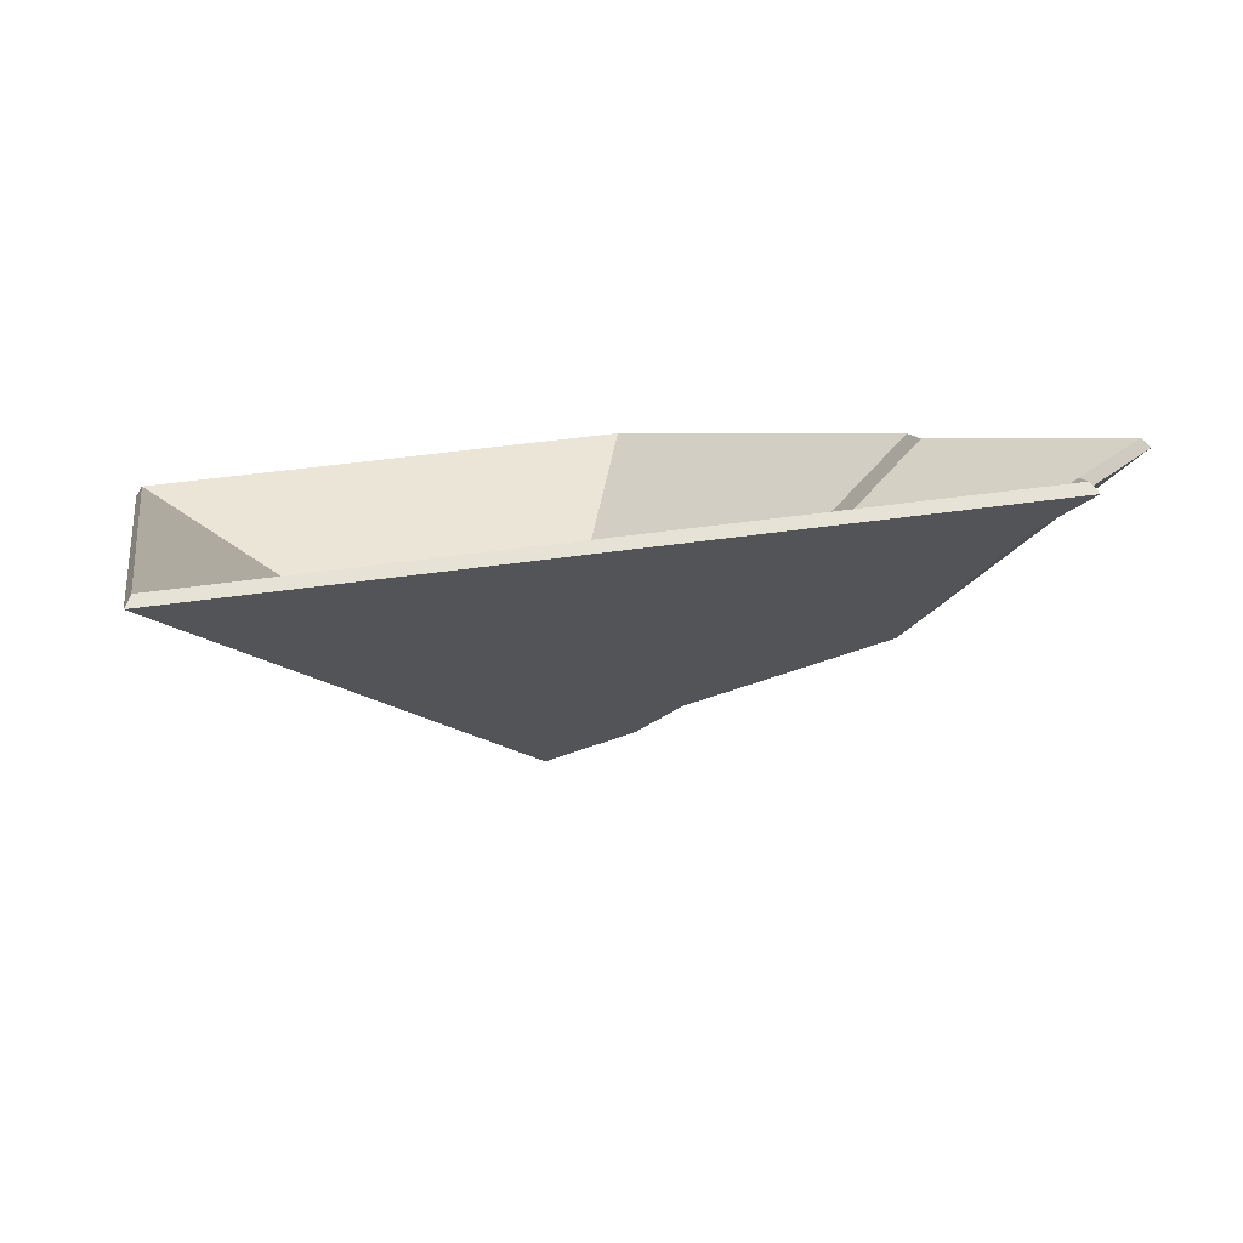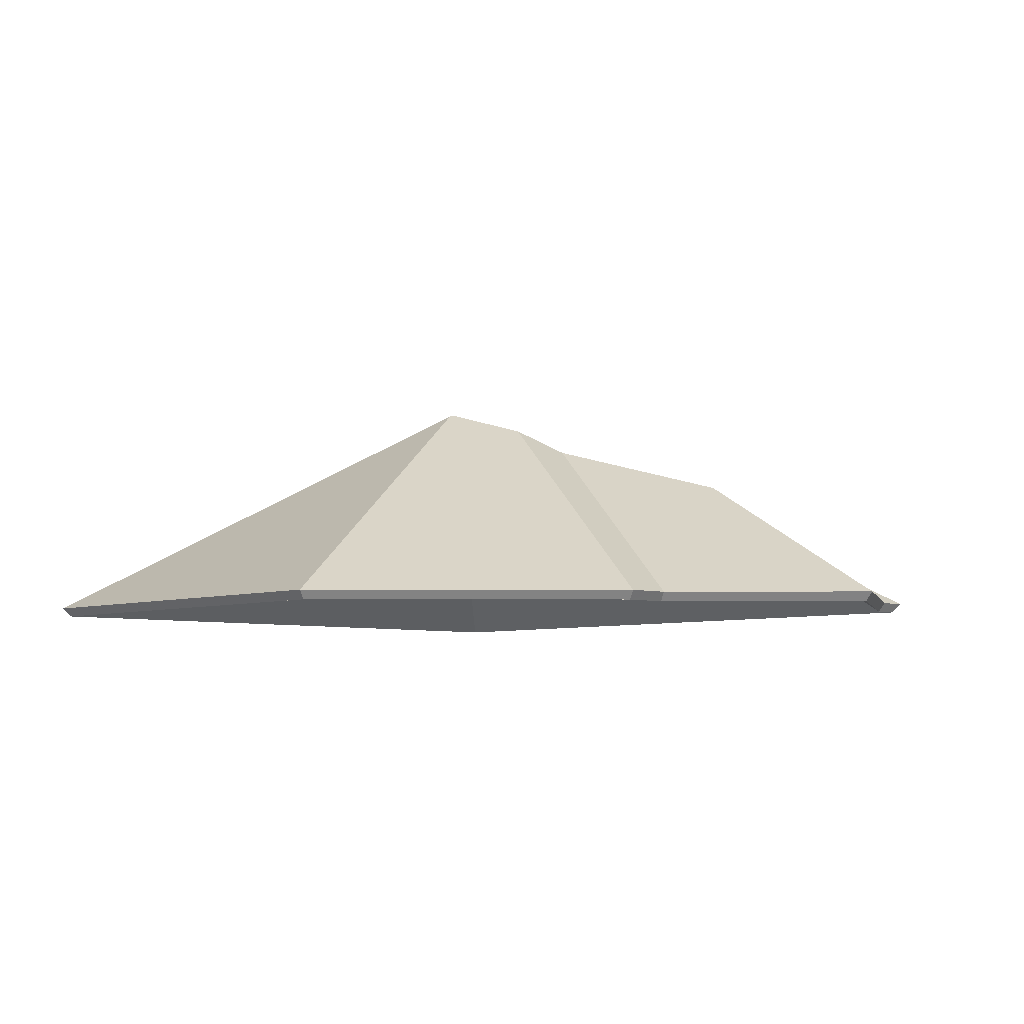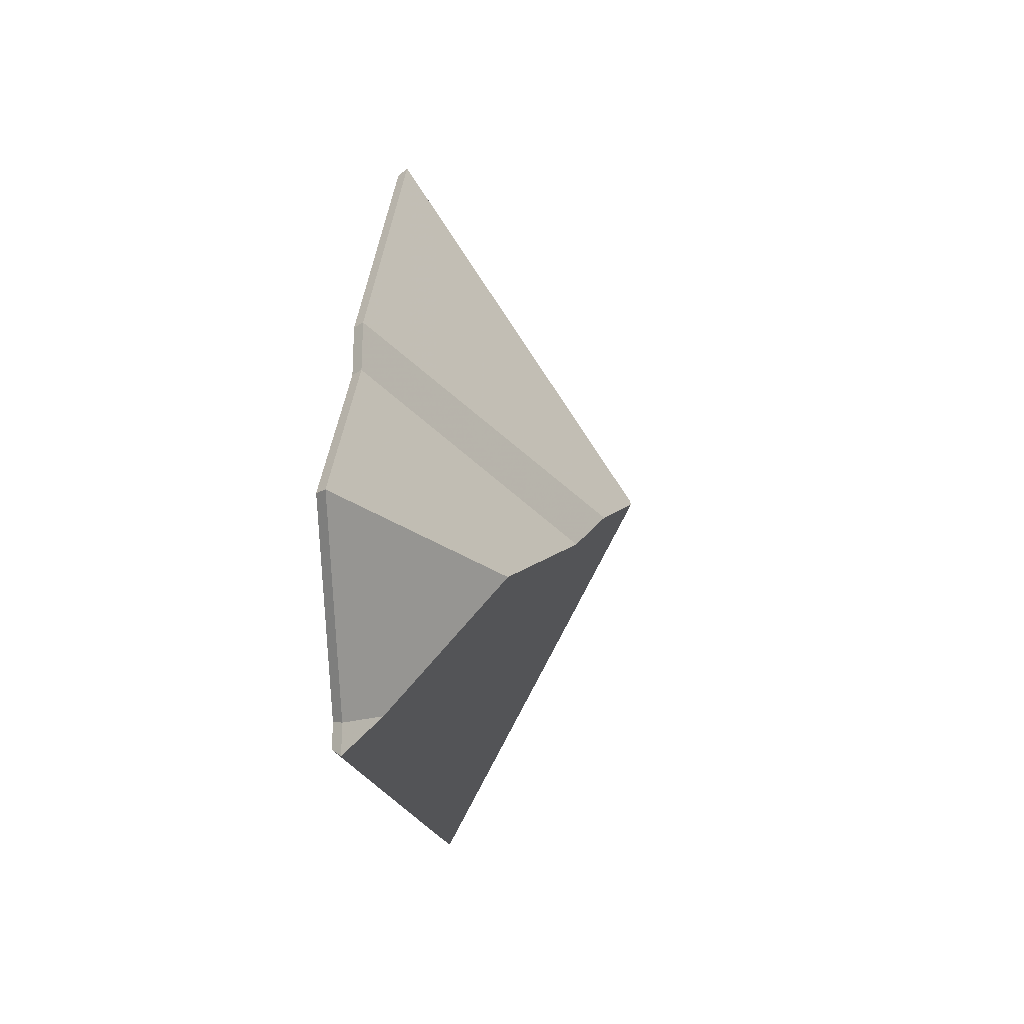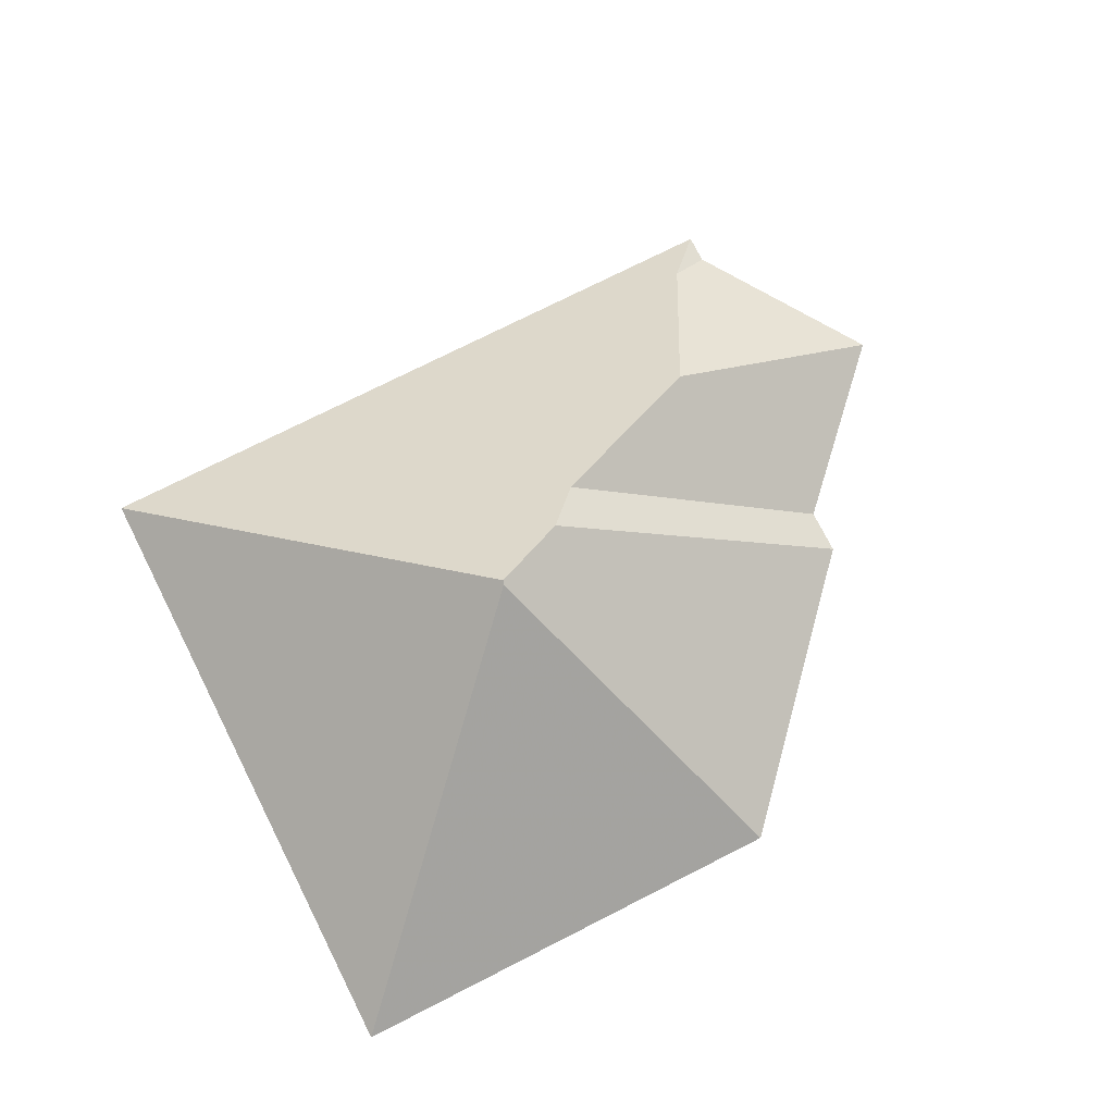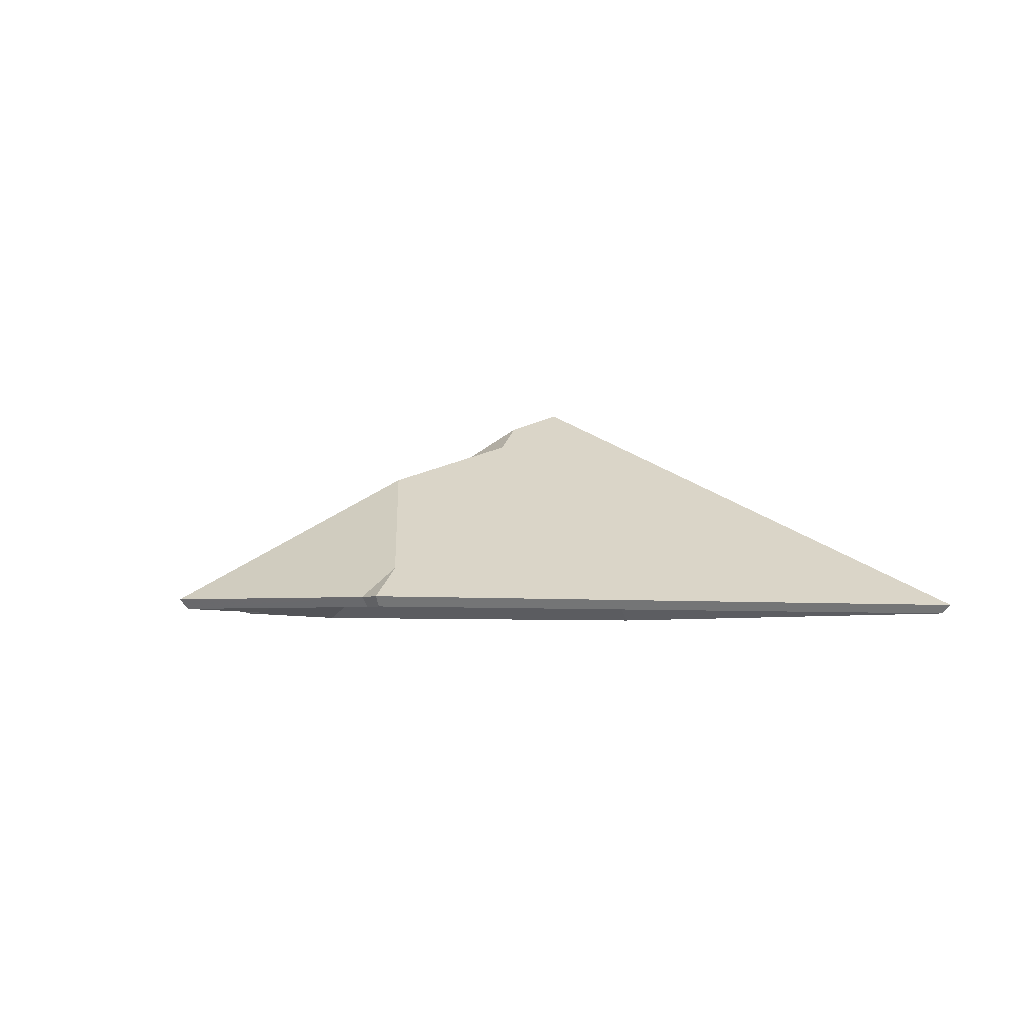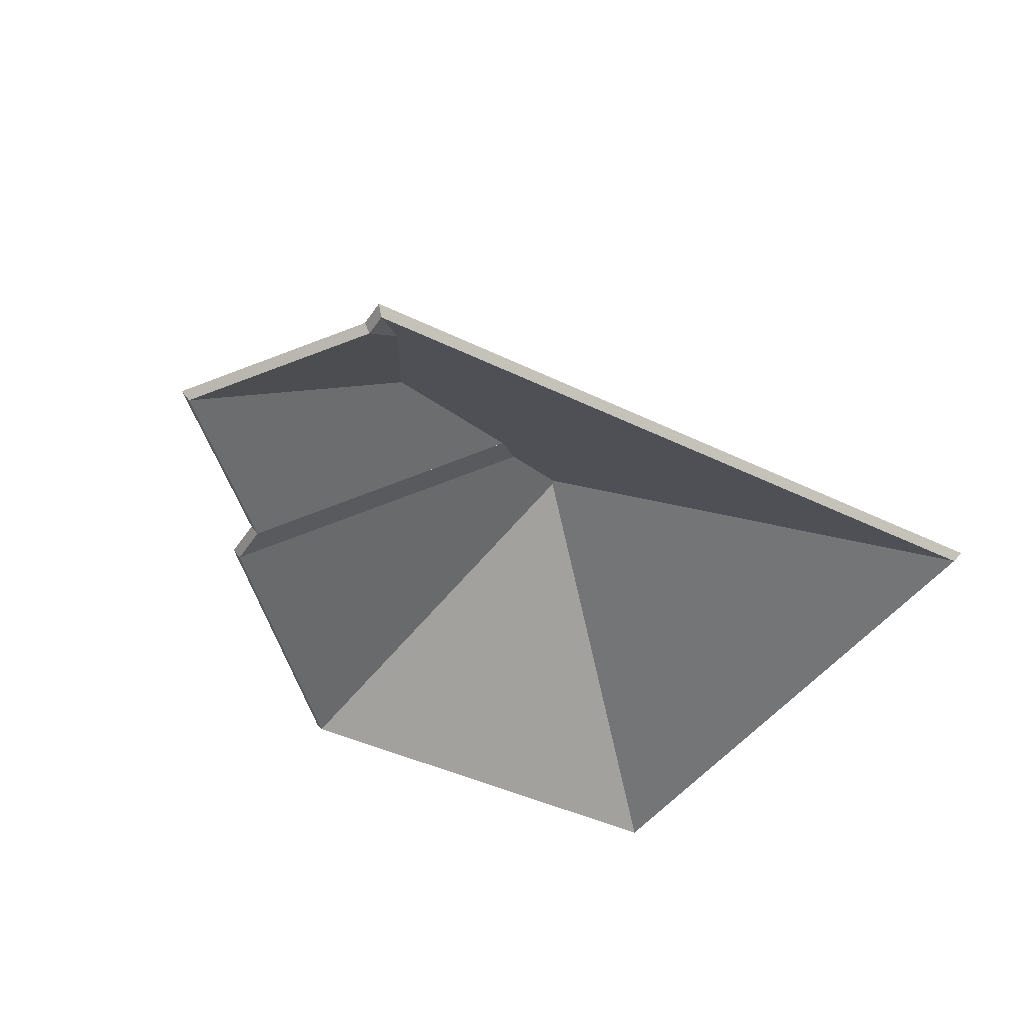
<metadata>
{"format":"obj","ext":"obj","renderer":"f3d","projection":"perspective","resolution":1024,"background":"white","views":[{"elev":-79.3,"azim":5.3,"up":"+Z"},{"elev":-6.0,"azim":37.9,"up":"+Y"},{"elev":-5.1,"azim":95.9,"up":"+Z"},{"elev":74.8,"azim":-36.2,"up":"+Y"},{"elev":-4.0,"azim":140.0,"up":"+Y"},{"elev":-41.7,"azim":140.0,"up":"+Y"}]}
</metadata>
<code>
v -4.178 0.1903 -4.725
v -4.178 0.1925 -4.725
v -4.172 0.1863 -4.726
v -4.172 0.1863 -4.726
v -4.178 0.1925 -4.725
v -4.171 0.1878 -4.726
v -4.194 0.2087 -4.705
v -4.194 0.2064 -4.705
v -4.178 0.1903 -4.725
v -4.178 0.1903 -4.725
v -4.194 0.2087 -4.705
v -4.178 0.1925 -4.725
v -4.172 0.1863 -4.726
v -4.171 0.1878 -4.726
v -4.158 0.1863 -4.695
v -4.158 0.1863 -4.695
v -4.171 0.1878 -4.726
v -4.157 0.1878 -4.695
v -4.158 0.1863 -4.695
v -4.157 0.1878 -4.695
v -4.194 0.2064 -4.705
v -4.157 0.1878 -4.695
v -4.194 0.2064 -4.705
v -4.194 0.2087 -4.705
v -4.178 0.1925 -4.725
v -4.171 0.1878 -4.726
v -4.157 0.1878 -4.695
v -4.178 0.1925 -4.725
v -4.157 0.1878 -4.695
v -4.194 0.2087 -4.705
v -4.172 0.1863 -4.726
v -4.158 0.1863 -4.695
v -4.178 0.1903 -4.725
v -4.178 0.1903 -4.725
v -4.158 0.1863 -4.695
v -4.194 0.2064 -4.705
v -4.171 0.1863 -4.73
v -4.17 0.1878 -4.731
v -4.172 0.1863 -4.726
v -4.172 0.1863 -4.726
v -4.17 0.1878 -4.731
v -4.171 0.1878 -4.726
v -4.178 0.1903 -4.725
v -4.178 0.1925 -4.725
v -4.171 0.1863 -4.73
v -4.171 0.1863 -4.73
v -4.178 0.1925 -4.725
v -4.17 0.1878 -4.731
v -4.171 0.1878 -4.726
v -4.172 0.1863 -4.726
v -4.178 0.1903 -4.725
v -4.171 0.1878 -4.726
v -4.178 0.1903 -4.725
v -4.178 0.1925 -4.725
v -4.17 0.1878 -4.731
v -4.171 0.1878 -4.726
v -4.178 0.1925 -4.725
v -4.171 0.1863 -4.73
v -4.172 0.1863 -4.726
v -4.178 0.1903 -4.725
v -4.194 0.2064 -4.705
v -4.194 0.2087 -4.705
v -4.158 0.1863 -4.695
v -4.194 0.2087 -4.705
v -4.158 0.1863 -4.695
v -4.157 0.1878 -4.695
v -4.158 0.1863 -4.695
v -4.157 0.1878 -4.695
v -4.186 0.1863 -4.675
v -4.186 0.1863 -4.675
v -4.157 0.1878 -4.695
v -4.185 0.1878 -4.674
v -4.223 0.2168 -4.698
v -4.223 0.2145 -4.698
v -4.194 0.2064 -4.705
v -4.194 0.2064 -4.705
v -4.223 0.2168 -4.698
v -4.194 0.2087 -4.705
v -4.186 0.1863 -4.675
v -4.185 0.1878 -4.674
v -4.223 0.2145 -4.698
v -4.185 0.1878 -4.674
v -4.223 0.2145 -4.698
v -4.223 0.2168 -4.698
v -4.194 0.2087 -4.705
v -4.157 0.1878 -4.695
v -4.185 0.1878 -4.674
v -4.194 0.2087 -4.705
v -4.185 0.1878 -4.674
v -4.223 0.2168 -4.698
v -4.158 0.1863 -4.695
v -4.186 0.1863 -4.675
v -4.194 0.2064 -4.705
v -4.194 0.2064 -4.705
v -4.186 0.1863 -4.675
v -4.223 0.2145 -4.698
v -4.229 0.2209 -4.693
v -4.229 0.2187 -4.693
v -4.223 0.2145 -4.698
v -4.223 0.2145 -4.698
v -4.229 0.2209 -4.693
v -4.223 0.2168 -4.698
v -4.223 0.2168 -4.698
v -4.223 0.2145 -4.698
v -4.186 0.1863 -4.675
v -4.223 0.2168 -4.698
v -4.186 0.1863 -4.675
v -4.185 0.1878 -4.674
v -4.186 0.1863 -4.675
v -4.185 0.1878 -4.674
v -4.187 0.1863 -4.668
v -4.187 0.1863 -4.668
v -4.185 0.1878 -4.674
v -4.186 0.1878 -4.667
v -4.186 0.1878 -4.667
v -4.187 0.1863 -4.668
v -4.229 0.2187 -4.693
v -4.186 0.1878 -4.667
v -4.229 0.2187 -4.693
v -4.229 0.2209 -4.693
v -4.223 0.2168 -4.698
v -4.185 0.1878 -4.674
v -4.186 0.1878 -4.667
v -4.223 0.2168 -4.698
v -4.186 0.1878 -4.667
v -4.229 0.2209 -4.693
v -4.186 0.1863 -4.675
v -4.187 0.1863 -4.668
v -4.223 0.2145 -4.698
v -4.223 0.2145 -4.698
v -4.187 0.1863 -4.668
v -4.229 0.2187 -4.693
v -4.229 0.2209 -4.693
v -4.229 0.2187 -4.693
v -4.187 0.1863 -4.668
v -4.229 0.2209 -4.693
v -4.187 0.1863 -4.668
v -4.186 0.1878 -4.667
v -4.242 0.2247 -4.689
v -4.242 0.2225 -4.689
v -4.229 0.2187 -4.693
v -4.242 0.2247 -4.689
v -4.229 0.2187 -4.693
v -4.229 0.2209 -4.693
v -4.243 0.2246 -4.689
v -4.243 0.2223 -4.689
v -4.242 0.2225 -4.689
v -4.243 0.2246 -4.689
v -4.242 0.2225 -4.689
v -4.242 0.2247 -4.689
v -4.187 0.1863 -4.668
v -4.186 0.1878 -4.667
v -4.229 0.1863 -4.634
v -4.229 0.1863 -4.634
v -4.186 0.1878 -4.667
v -4.228 0.1878 -4.633
v -4.229 0.1863 -4.634
v -4.228 0.1878 -4.633
v -4.243 0.2223 -4.689
v -4.228 0.1878 -4.633
v -4.243 0.2223 -4.689
v -4.243 0.2246 -4.689
v -4.242 0.2247 -4.689
v -4.229 0.2209 -4.693
v -4.186 0.1878 -4.667
v -4.242 0.2247 -4.689
v -4.186 0.1878 -4.667
v -4.228 0.1878 -4.633
v -4.242 0.2247 -4.689
v -4.228 0.1878 -4.633
v -4.243 0.2246 -4.689
v -4.187 0.1863 -4.668
v -4.229 0.1863 -4.634
v -4.229 0.2187 -4.693
v -4.229 0.2187 -4.693
v -4.229 0.1863 -4.634
v -4.242 0.2225 -4.689
v -4.242 0.2225 -4.689
v -4.229 0.1863 -4.634
v -4.243 0.2223 -4.689
v -4.242 0.2247 -4.689
v -4.242 0.2225 -4.689
v -4.285 0.1863 -4.749
v -4.242 0.2247 -4.689
v -4.285 0.1863 -4.749
v -4.286 0.1878 -4.75
v -4.229 0.2209 -4.693
v -4.229 0.2187 -4.693
v -4.242 0.2225 -4.689
v -4.229 0.2209 -4.693
v -4.242 0.2225 -4.689
v -4.242 0.2247 -4.689
v -4.223 0.2168 -4.698
v -4.223 0.2145 -4.698
v -4.229 0.2187 -4.693
v -4.223 0.2168 -4.698
v -4.229 0.2187 -4.693
v -4.229 0.2209 -4.693
v -4.194 0.2087 -4.705
v -4.194 0.2064 -4.705
v -4.223 0.2145 -4.698
v -4.194 0.2087 -4.705
v -4.223 0.2145 -4.698
v -4.223 0.2168 -4.698
v -4.178 0.1903 -4.725
v -4.178 0.1925 -4.725
v -4.194 0.2064 -4.705
v -4.178 0.1925 -4.725
v -4.194 0.2064 -4.705
v -4.194 0.2087 -4.705
v -4.285 0.1863 -4.749
v -4.286 0.1878 -4.75
v -4.171 0.1863 -4.73
v -4.171 0.1863 -4.73
v -4.286 0.1878 -4.75
v -4.17 0.1878 -4.731
v -4.17 0.1878 -4.731
v -4.171 0.1863 -4.73
v -4.178 0.1903 -4.725
v -4.17 0.1878 -4.731
v -4.178 0.1903 -4.725
v -4.178 0.1925 -4.725
v -4.286 0.1878 -4.75
v -4.17 0.1878 -4.731
v -4.178 0.1925 -4.725
v -4.286 0.1878 -4.75
v -4.178 0.1925 -4.725
v -4.242 0.2247 -4.689
v -4.242 0.2247 -4.689
v -4.178 0.1925 -4.725
v -4.223 0.2168 -4.698
v -4.223 0.2168 -4.698
v -4.178 0.1925 -4.725
v -4.194 0.2087 -4.705
v -4.242 0.2247 -4.689
v -4.223 0.2168 -4.698
v -4.229 0.2209 -4.693
v -4.242 0.2225 -4.689
v -4.285 0.1863 -4.749
v -4.178 0.1903 -4.725
v -4.285 0.1863 -4.749
v -4.171 0.1863 -4.73
v -4.178 0.1903 -4.725
v -4.242 0.2225 -4.689
v -4.178 0.1903 -4.725
v -4.223 0.2145 -4.698
v -4.223 0.2145 -4.698
v -4.178 0.1903 -4.725
v -4.194 0.2064 -4.705
v -4.242 0.2225 -4.689
v -4.223 0.2145 -4.698
v -4.229 0.2187 -4.693
v -4.243 0.2246 -4.689
v -4.243 0.2223 -4.689
v -4.302 0.1863 -4.646
v -4.302 0.1863 -4.646
v -4.243 0.2246 -4.689
v -4.303 0.1878 -4.646
v -4.242 0.2225 -4.689
v -4.242 0.2247 -4.689
v -4.243 0.2223 -4.689
v -4.242 0.2247 -4.689
v -4.243 0.2223 -4.689
v -4.243 0.2246 -4.689
v -4.302 0.1863 -4.646
v -4.303 0.1878 -4.646
v -4.285 0.1863 -4.749
v -4.285 0.1863 -4.749
v -4.303 0.1878 -4.646
v -4.286 0.1878 -4.75
v -4.285 0.1863 -4.749
v -4.286 0.1878 -4.75
v -4.242 0.2225 -4.689
v -4.286 0.1878 -4.75
v -4.242 0.2225 -4.689
v -4.242 0.2247 -4.689
v -4.243 0.2246 -4.689
v -4.303 0.1878 -4.646
v -4.286 0.1878 -4.75
v -4.243 0.2246 -4.689
v -4.286 0.1878 -4.75
v -4.242 0.2247 -4.689
v -4.302 0.1863 -4.646
v -4.285 0.1863 -4.749
v -4.243 0.2223 -4.689
v -4.243 0.2223 -4.689
v -4.285 0.1863 -4.749
v -4.242 0.2225 -4.689
v -4.243 0.2246 -4.689
v -4.243 0.2223 -4.689
v -4.229 0.1863 -4.634
v -4.243 0.2246 -4.689
v -4.229 0.1863 -4.634
v -4.228 0.1878 -4.633
v -4.229 0.1863 -4.634
v -4.228 0.1878 -4.633
v -4.302 0.1863 -4.646
v -4.302 0.1863 -4.646
v -4.228 0.1878 -4.633
v -4.303 0.1878 -4.646
v -4.303 0.1878 -4.646
v -4.302 0.1863 -4.646
v -4.243 0.2223 -4.689
v -4.303 0.1878 -4.646
v -4.243 0.2223 -4.689
v -4.243 0.2246 -4.689
v -4.228 0.1878 -4.633
v -4.303 0.1878 -4.646
v -4.243 0.2246 -4.689
v -4.229 0.1863 -4.634
v -4.302 0.1863 -4.646
v -4.243 0.2223 -4.689
f 1 2 3
f 4 5 6
f 7 8 9
f 10 11 12
f 13 14 15
f 16 17 18
f 19 20 21
f 22 23 24
f 25 26 27
f 28 29 30
f 31 32 33
f 34 35 36
f 37 38 39
f 40 41 42
f 43 44 45
f 46 47 48
f 49 50 51
f 52 53 54
f 55 56 57
f 58 59 60
f 61 62 63
f 64 65 66
f 67 68 69
f 70 71 72
f 73 74 75
f 76 77 78
f 79 80 81
f 82 83 84
f 85 86 87
f 88 89 90
f 91 92 93
f 94 95 96
f 97 98 99
f 100 101 102
f 103 104 105
f 106 107 108
f 109 110 111
f 112 113 114
f 115 116 117
f 118 119 120
f 121 122 123
f 124 125 126
f 127 128 129
f 130 131 132
f 133 134 135
f 136 137 138
f 139 140 141
f 142 143 144
f 145 146 147
f 148 149 150
f 151 152 153
f 154 155 156
f 157 158 159
f 160 161 162
f 163 164 165
f 166 167 168
f 169 170 171
f 172 173 174
f 175 176 177
f 178 179 180
f 181 182 183
f 184 185 186
f 187 188 189
f 190 191 192
f 193 194 195
f 196 197 198
f 199 200 201
f 202 203 204
f 205 206 207
f 208 209 210
f 211 212 213
f 214 215 216
f 217 218 219
f 220 221 222
f 223 224 225
f 226 227 228
f 229 230 231
f 232 233 234
f 235 236 237
f 238 239 240
f 241 242 243
f 244 245 246
f 247 248 249
f 250 251 252
f 253 254 255
f 256 257 258
f 259 260 261
f 262 263 264
f 265 266 267
f 268 269 270
f 271 272 273
f 274 275 276
f 277 278 279
f 280 281 282
f 283 284 285
f 286 287 288
f 289 290 291
f 292 293 294
f 295 296 297
f 298 299 300
f 301 302 303
f 304 305 306
f 307 308 309
f 310 311 312

</code>
